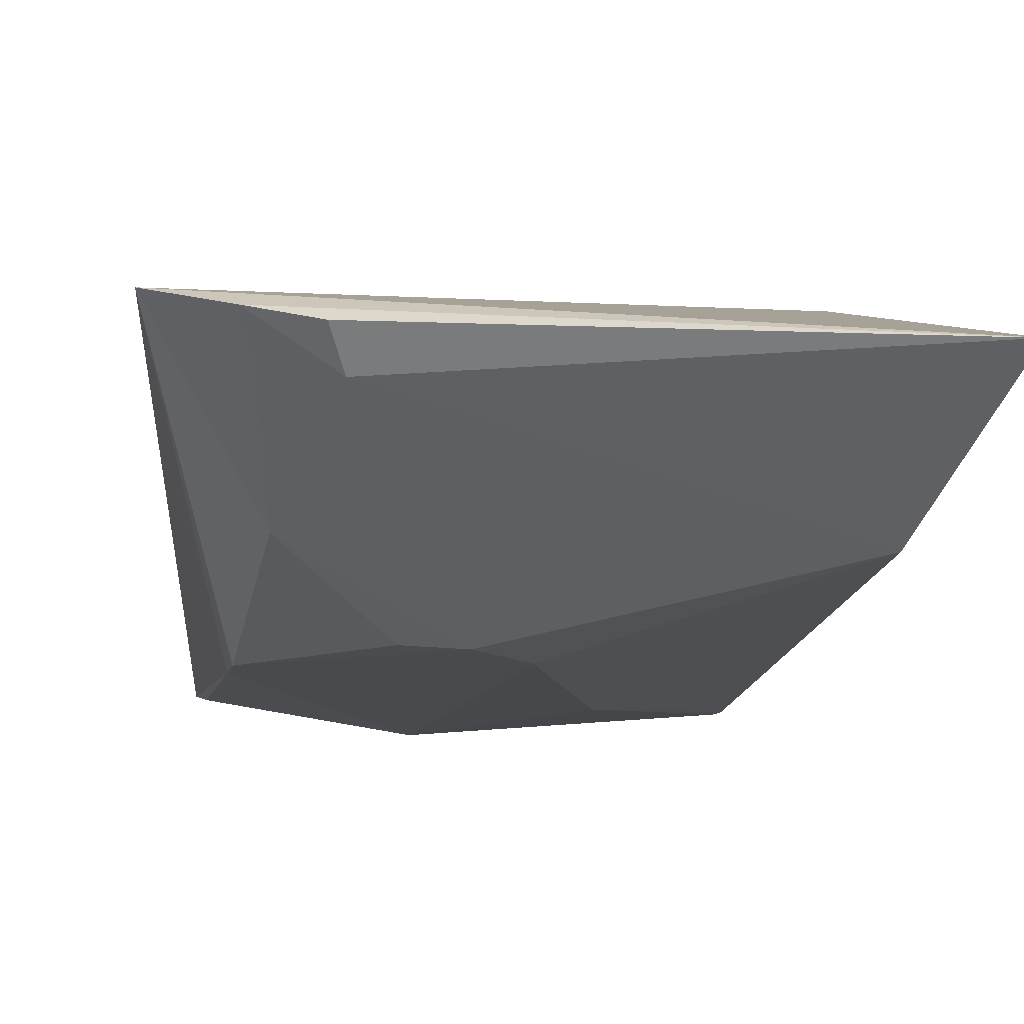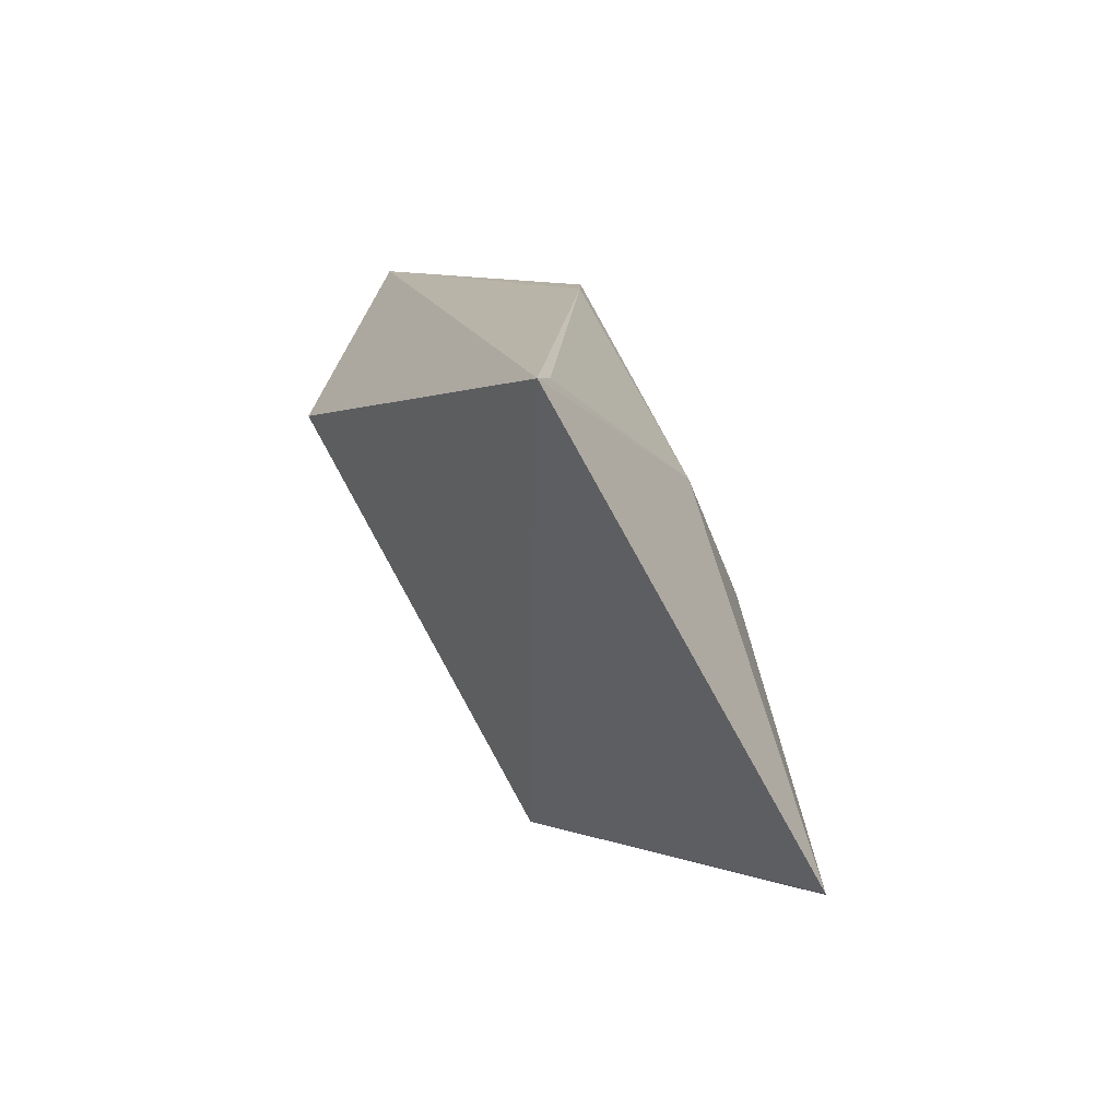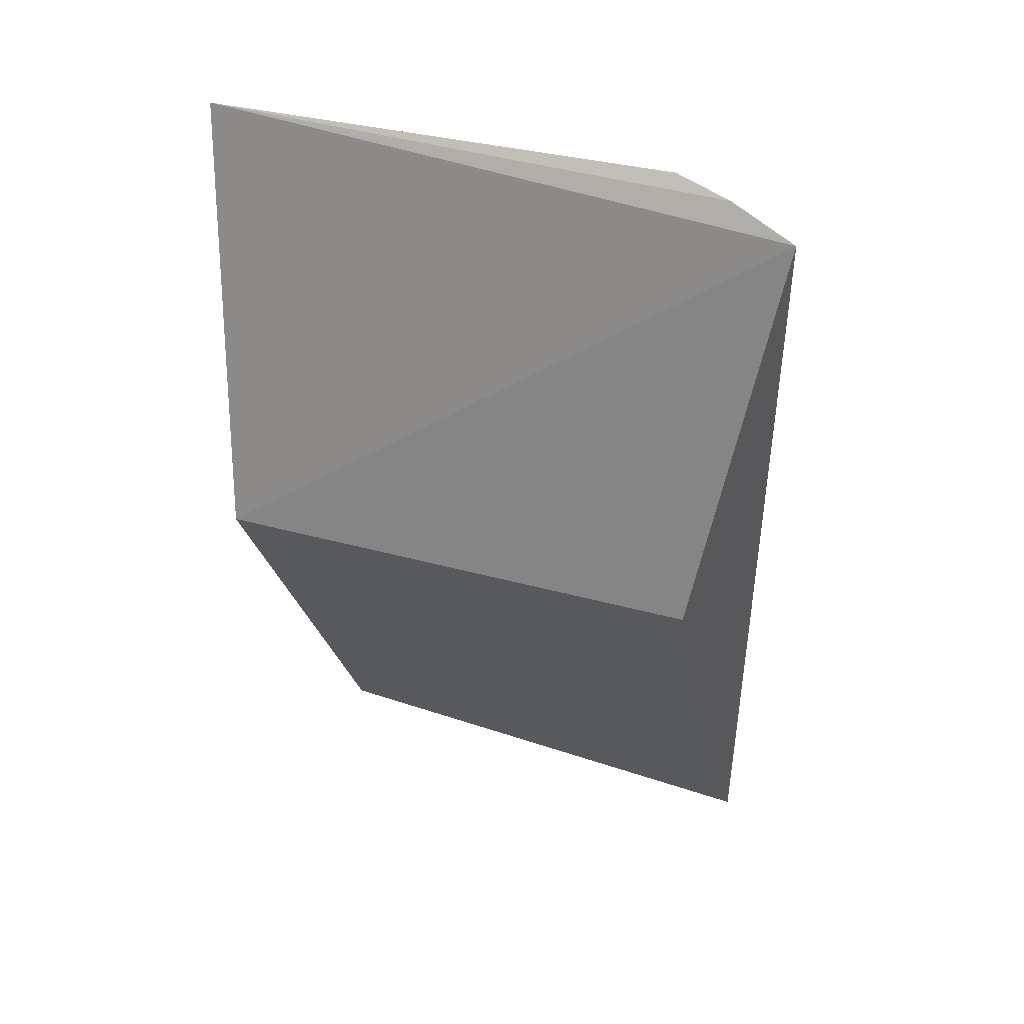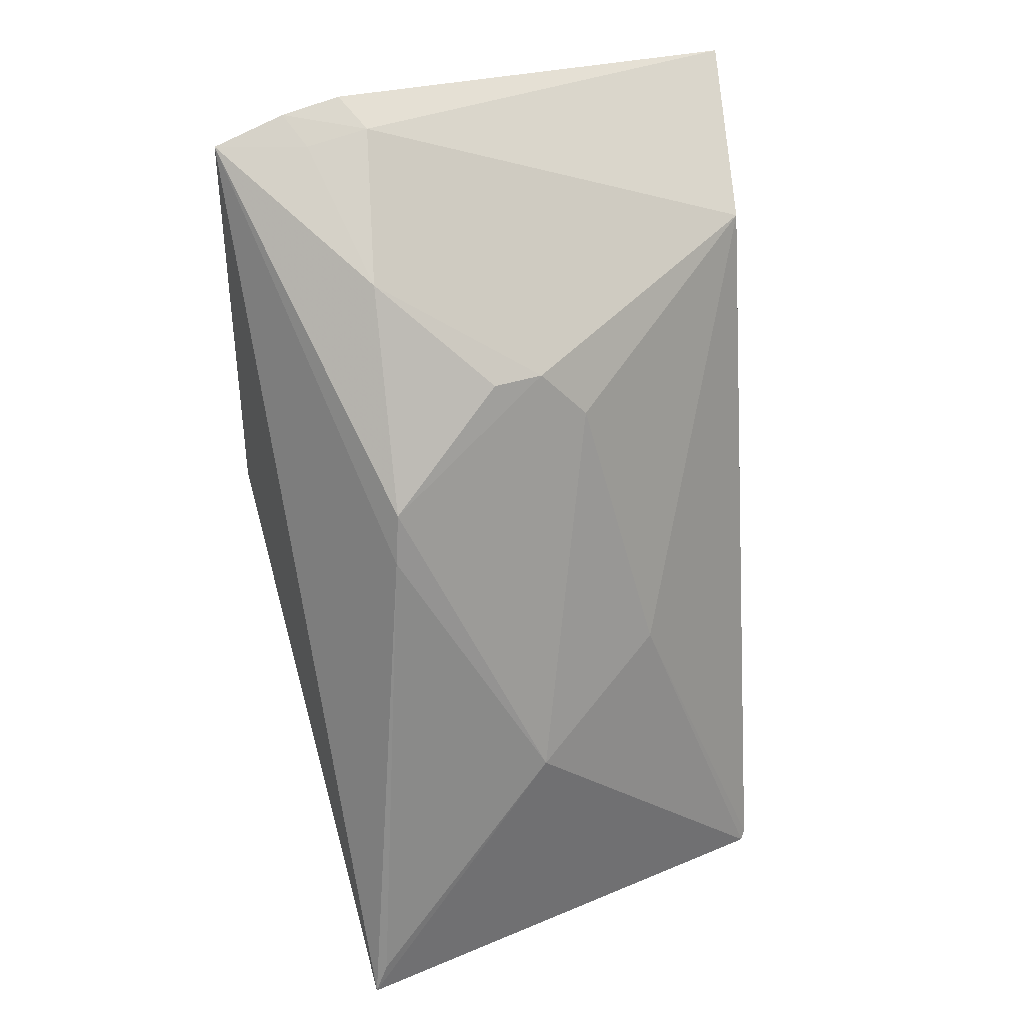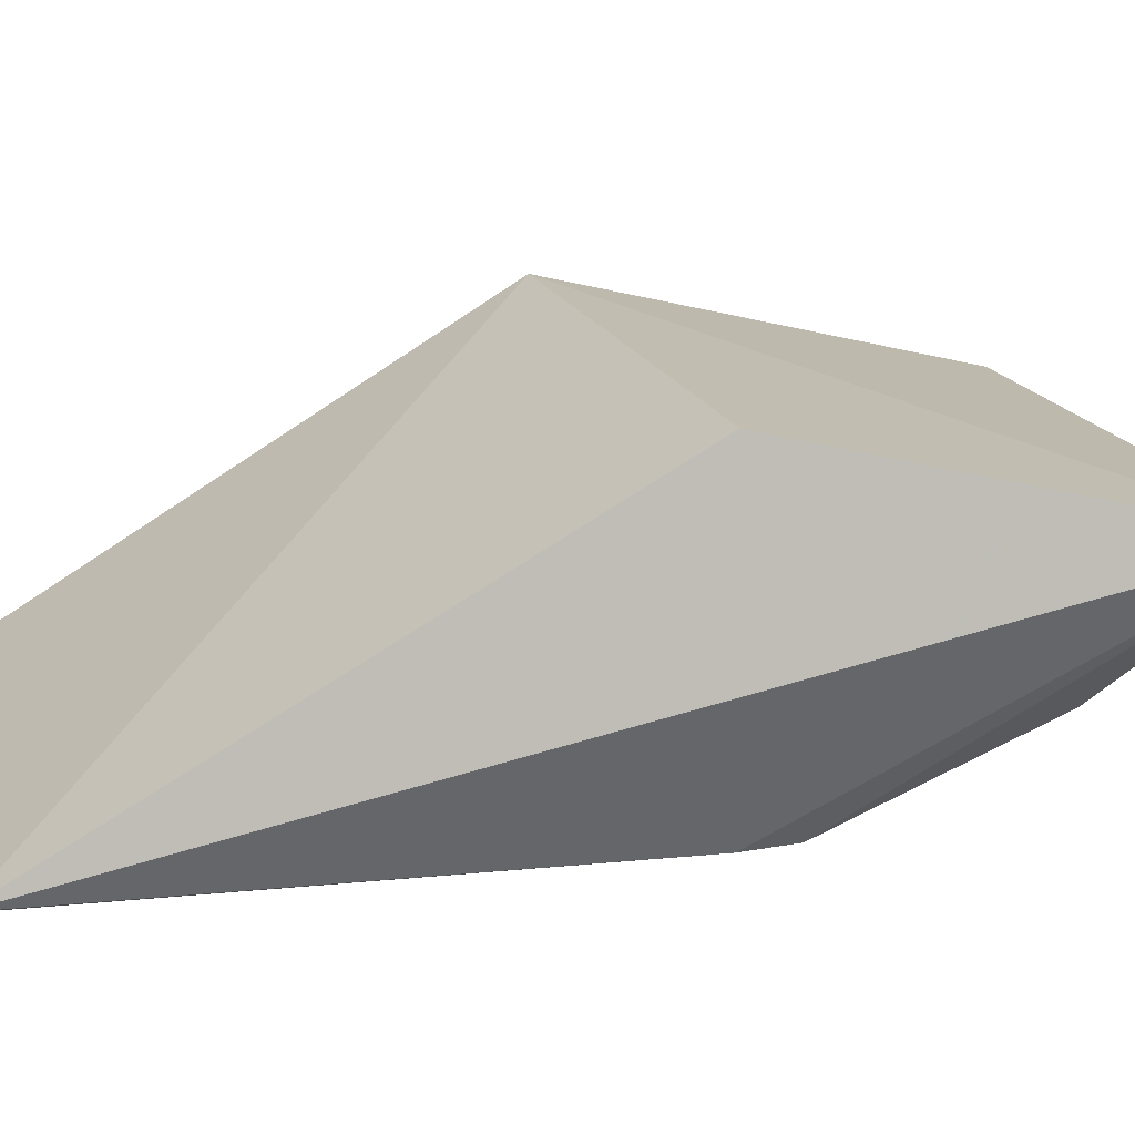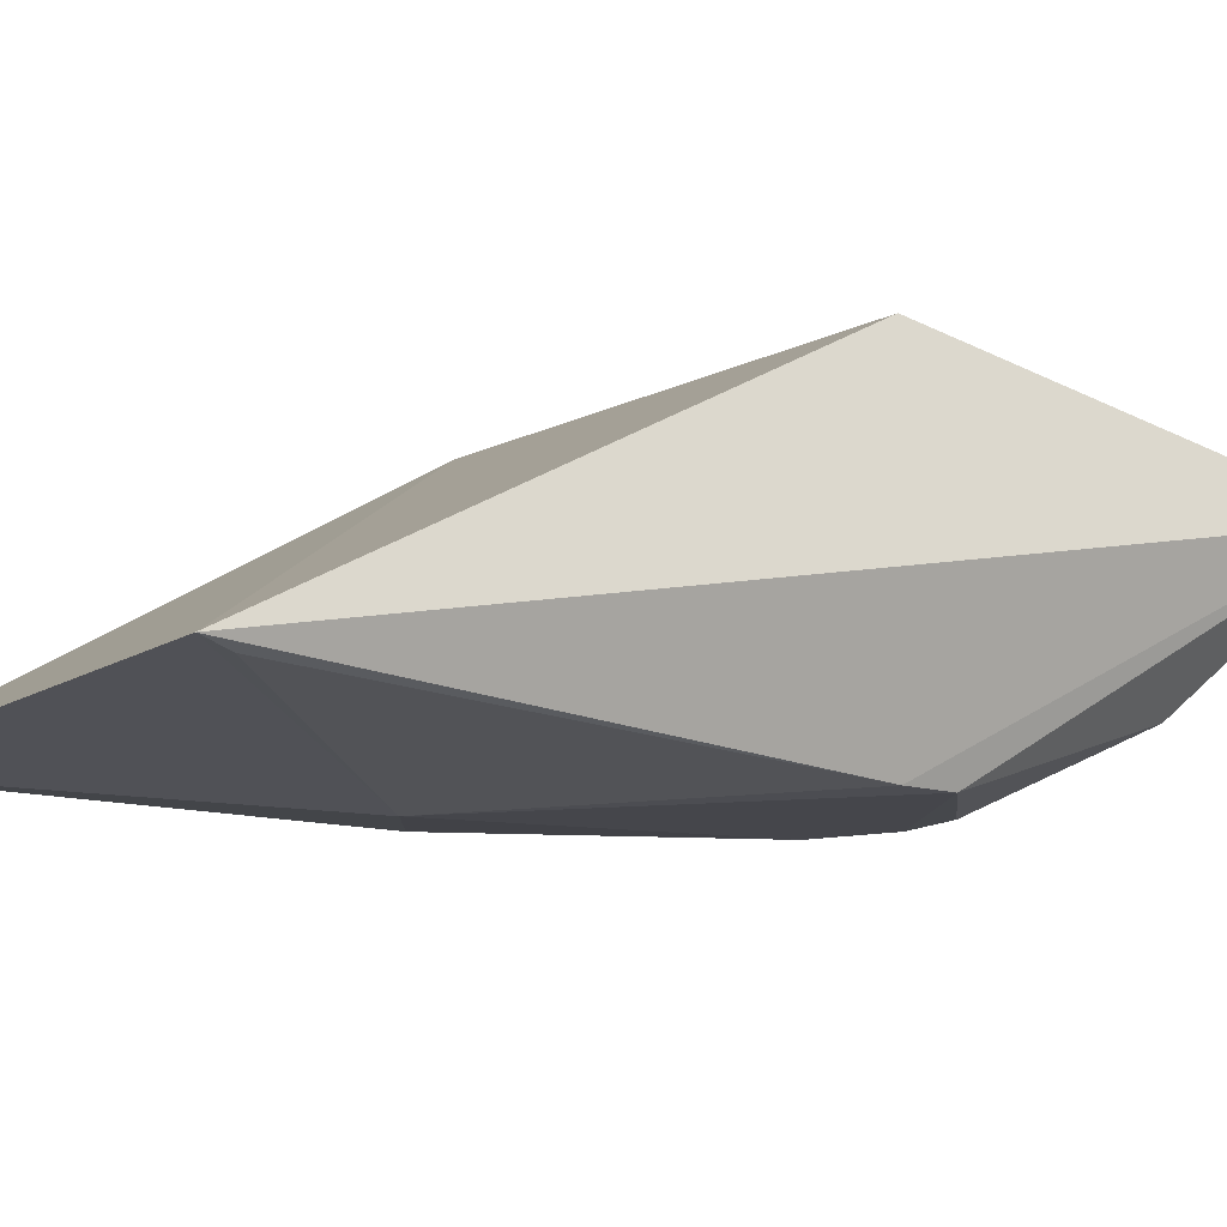
<metadata>
{"format":"obj","ext":"obj","renderer":"f3d","projection":"perspective","resolution":1024,"background":"white","views":[{"elev":-9.4,"azim":173.1,"up":"+Z"},{"elev":-75.2,"azim":117.0,"up":"+Y"},{"elev":37.7,"azim":19.5,"up":"+Y"},{"elev":23.8,"azim":146.5,"up":"+Y"},{"elev":17.7,"azim":73.1,"up":"+Z"},{"elev":-11.3,"azim":52.1,"up":"+Z"}]}
</metadata>
<code>
v 0.07969 -0.0739 -0.4834
v 0.07735 -0.06629 -0.4849
v 0.09221 0.1494 -0.4396
v -0.05513 0.1574 -0.4456
v -0.04364 -0.06815 -0.4868
v 0.04542 0.09462 -0.4902
v 0.07409 0.06746 -0.4913
v 0.03447 -0.01091 -0.4973
v -0.04383 0.0535 -0.4167
v 0.05848 0.1522 -0.454
v -0.03999 0.1207 -0.4757
v 0.0748 0.05498 -0.4913
v 0.01941 0.08269 -0.4919
v 0.07736 0.0535 -0.4167
v -0.04485 -0.06566 -0.4864
v 0.06188 0.159 -0.4463
v 0.06922 0.1199 -0.4743
v 0.03219 0.09489 -0.4908
v -0.001584 0.01508 -0.4937
v 0.07574 0.1557 -0.4434
v 0.07294 0.149 -0.4503
f 8 2 1
f 8 1 5
f 9 5 1
f 9 3 4
f 11 4 10
f 12 1 2
f 12 8 7
f 12 2 8
f 12 7 3
f 12 3 1
f 14 9 1
f 14 1 3
f 14 3 9
f 15 9 4
f 15 5 9
f 15 4 11
f 16 10 4
f 17 7 6
f 17 11 10
f 17 3 7
f 18 6 7
f 18 7 8
f 18 8 13
f 18 13 11
f 18 17 6
f 18 11 17
f 19 13 8
f 19 8 5
f 19 5 15
f 19 15 11
f 19 11 13
f 20 16 4
f 20 4 3
f 20 10 16
f 21 17 10
f 21 10 20
f 21 20 3
f 21 3 17

</code>
